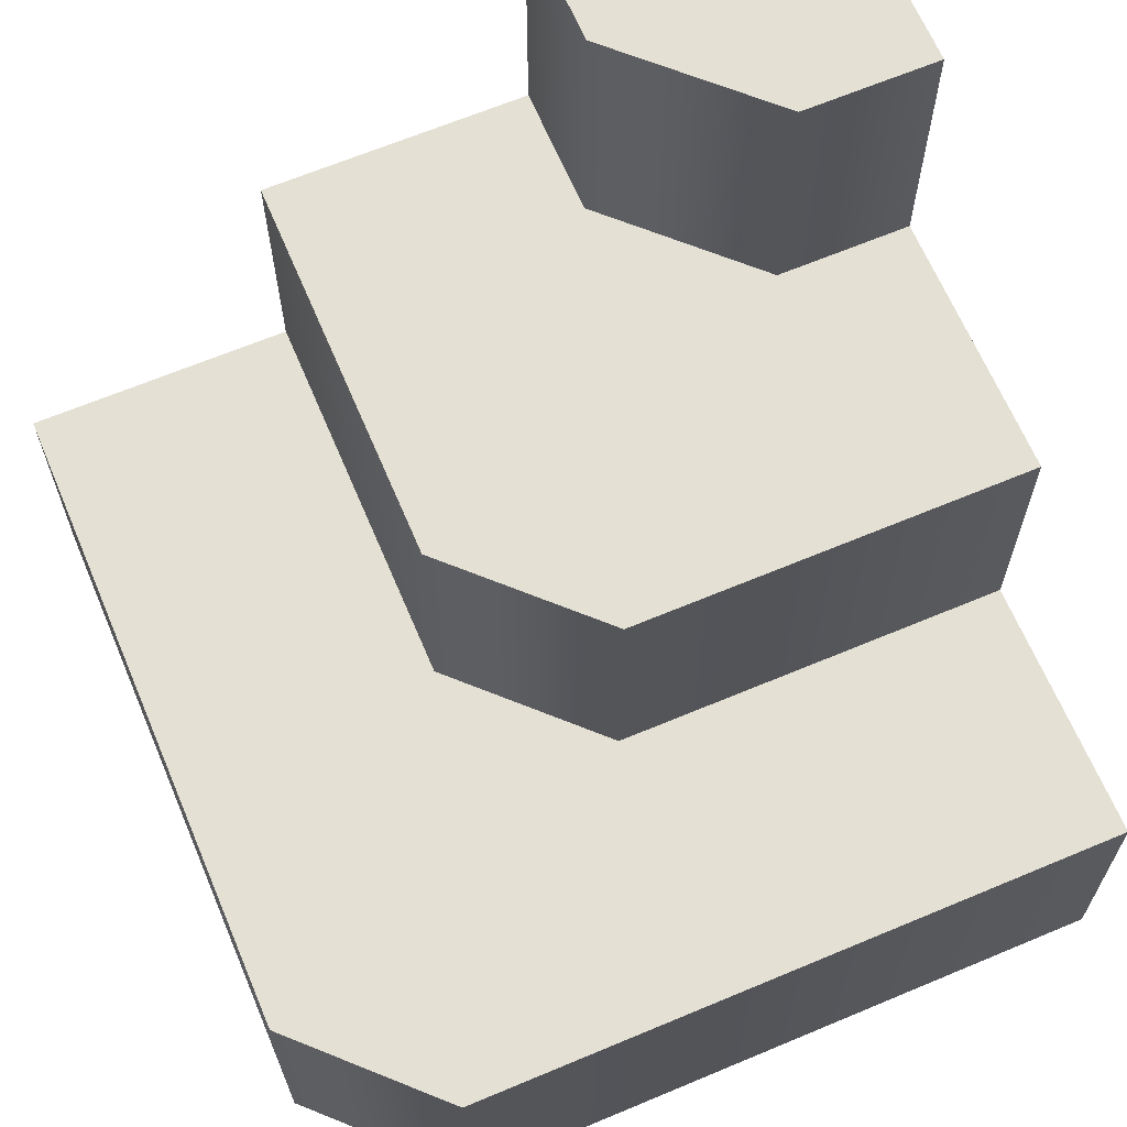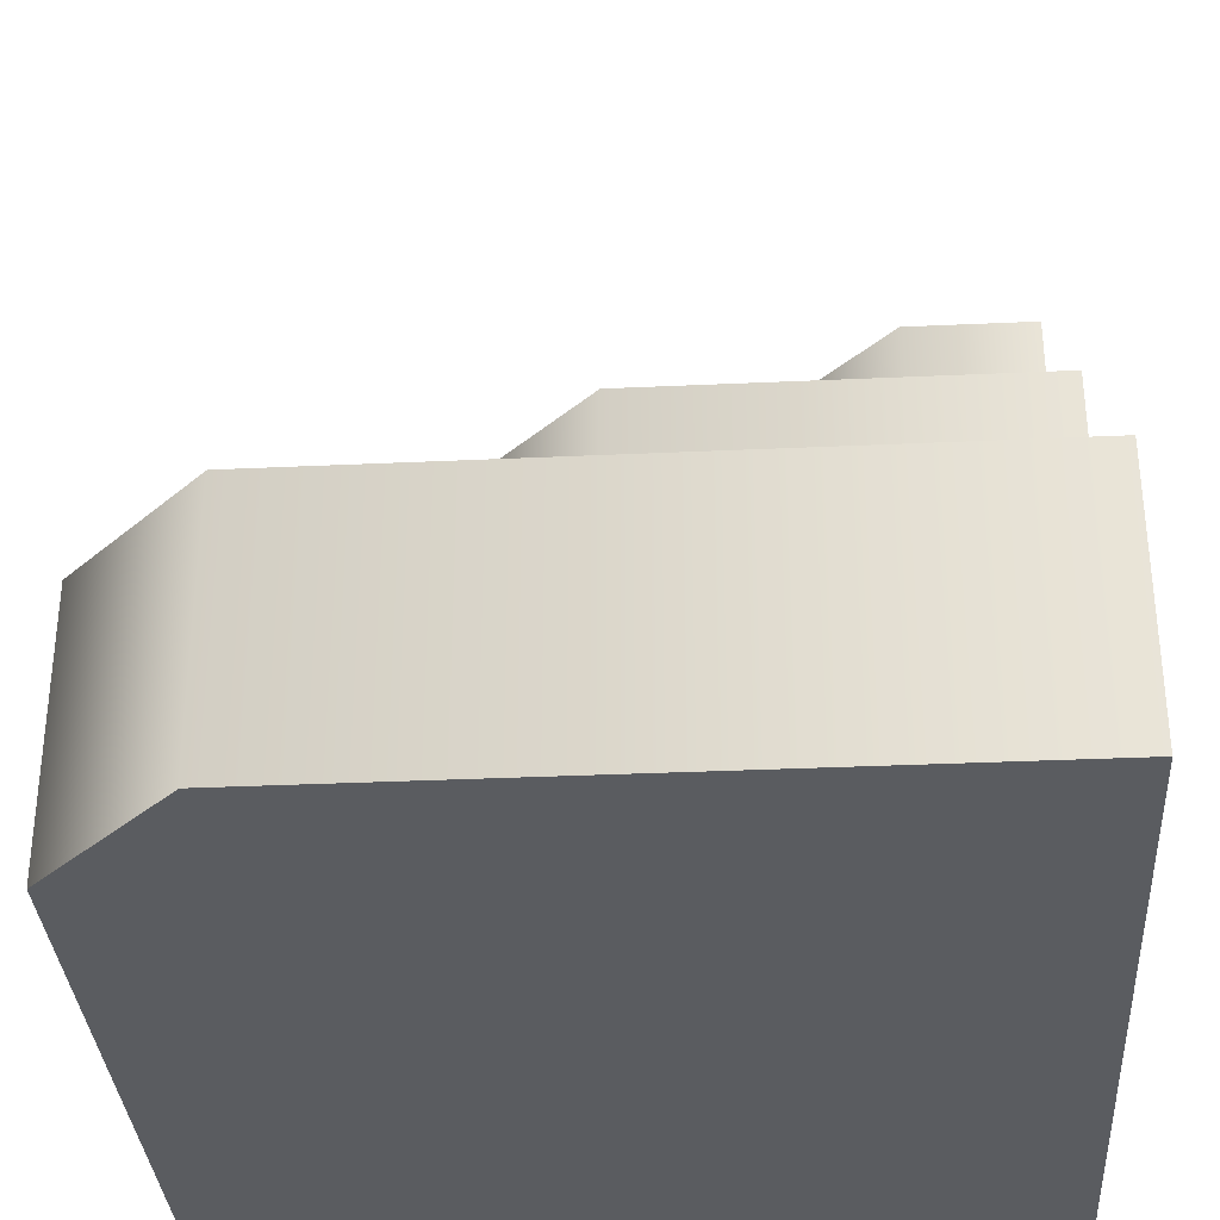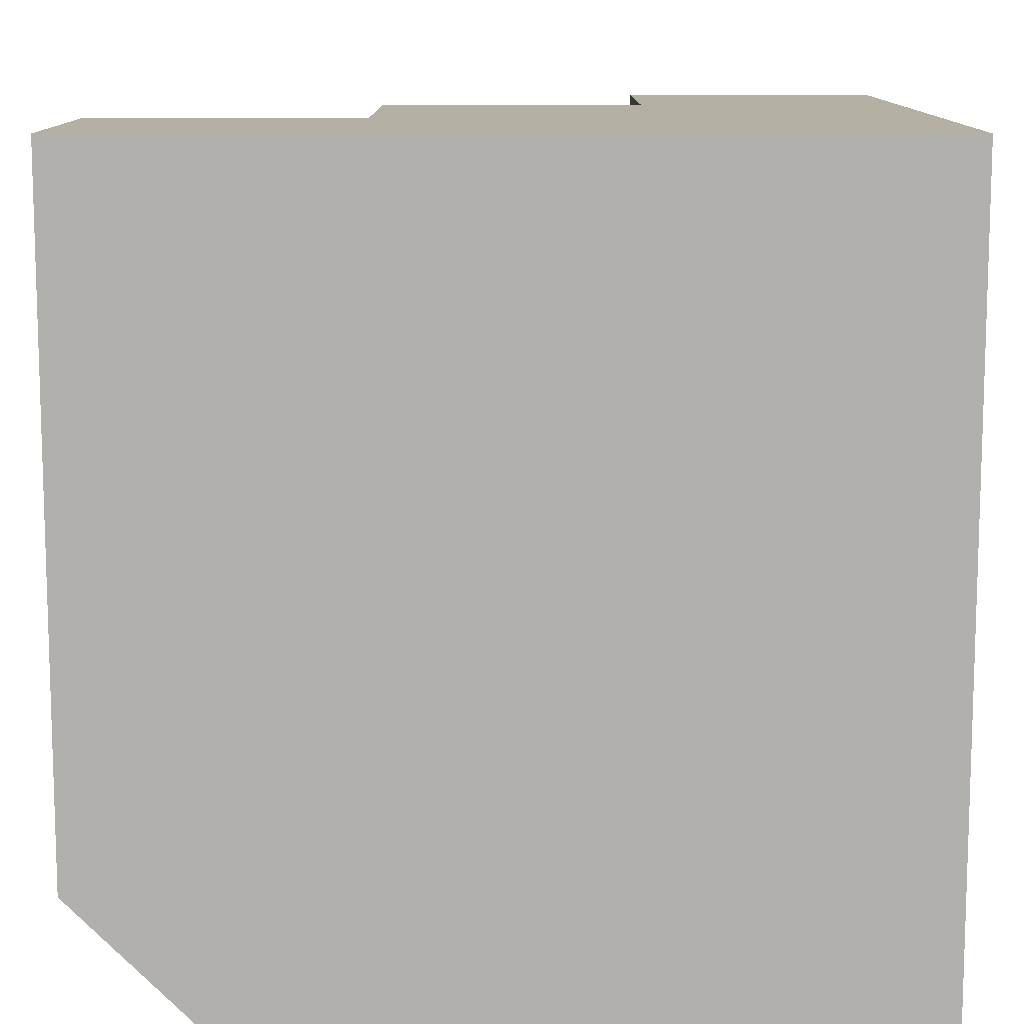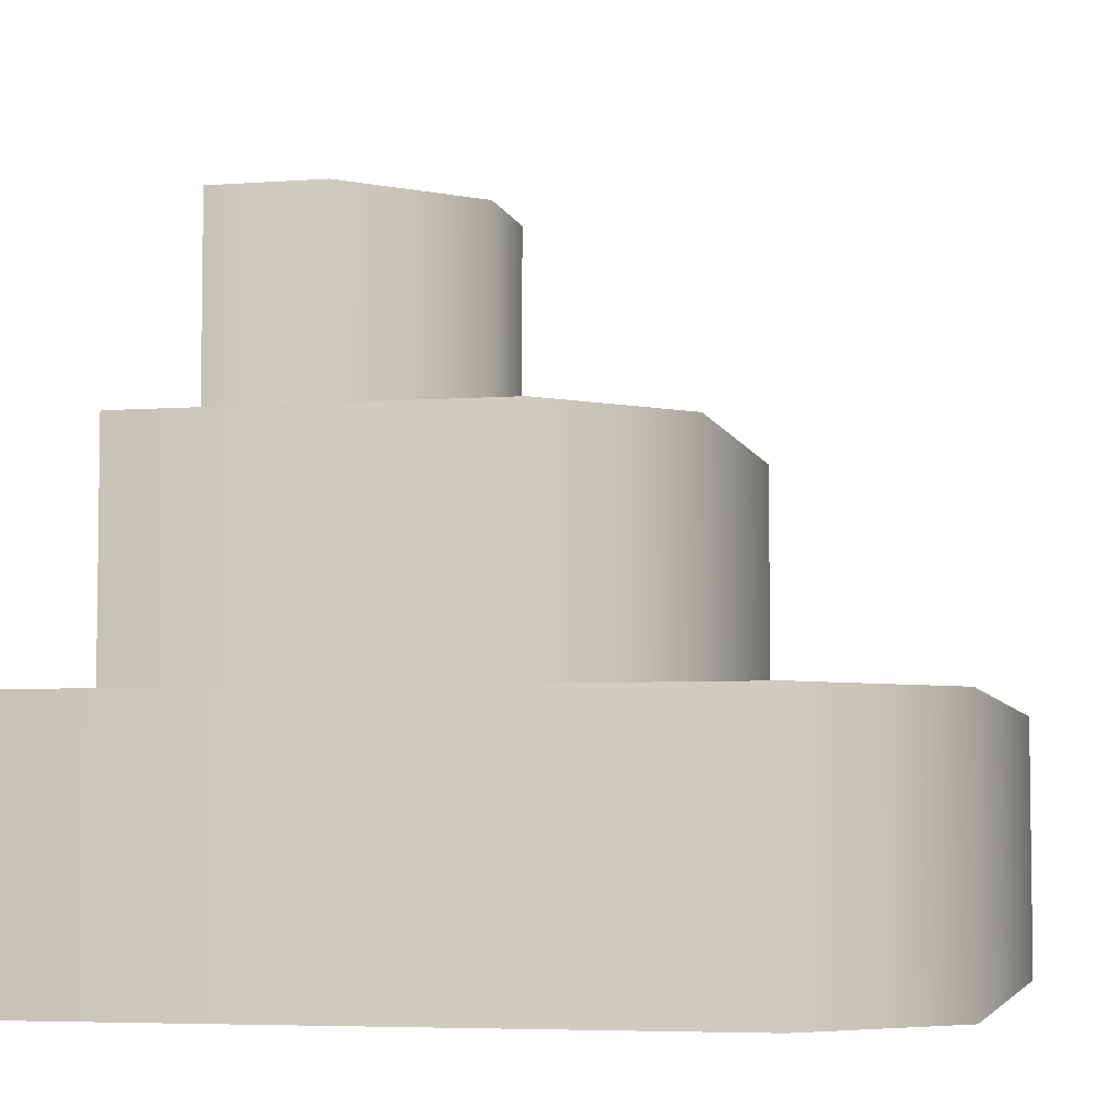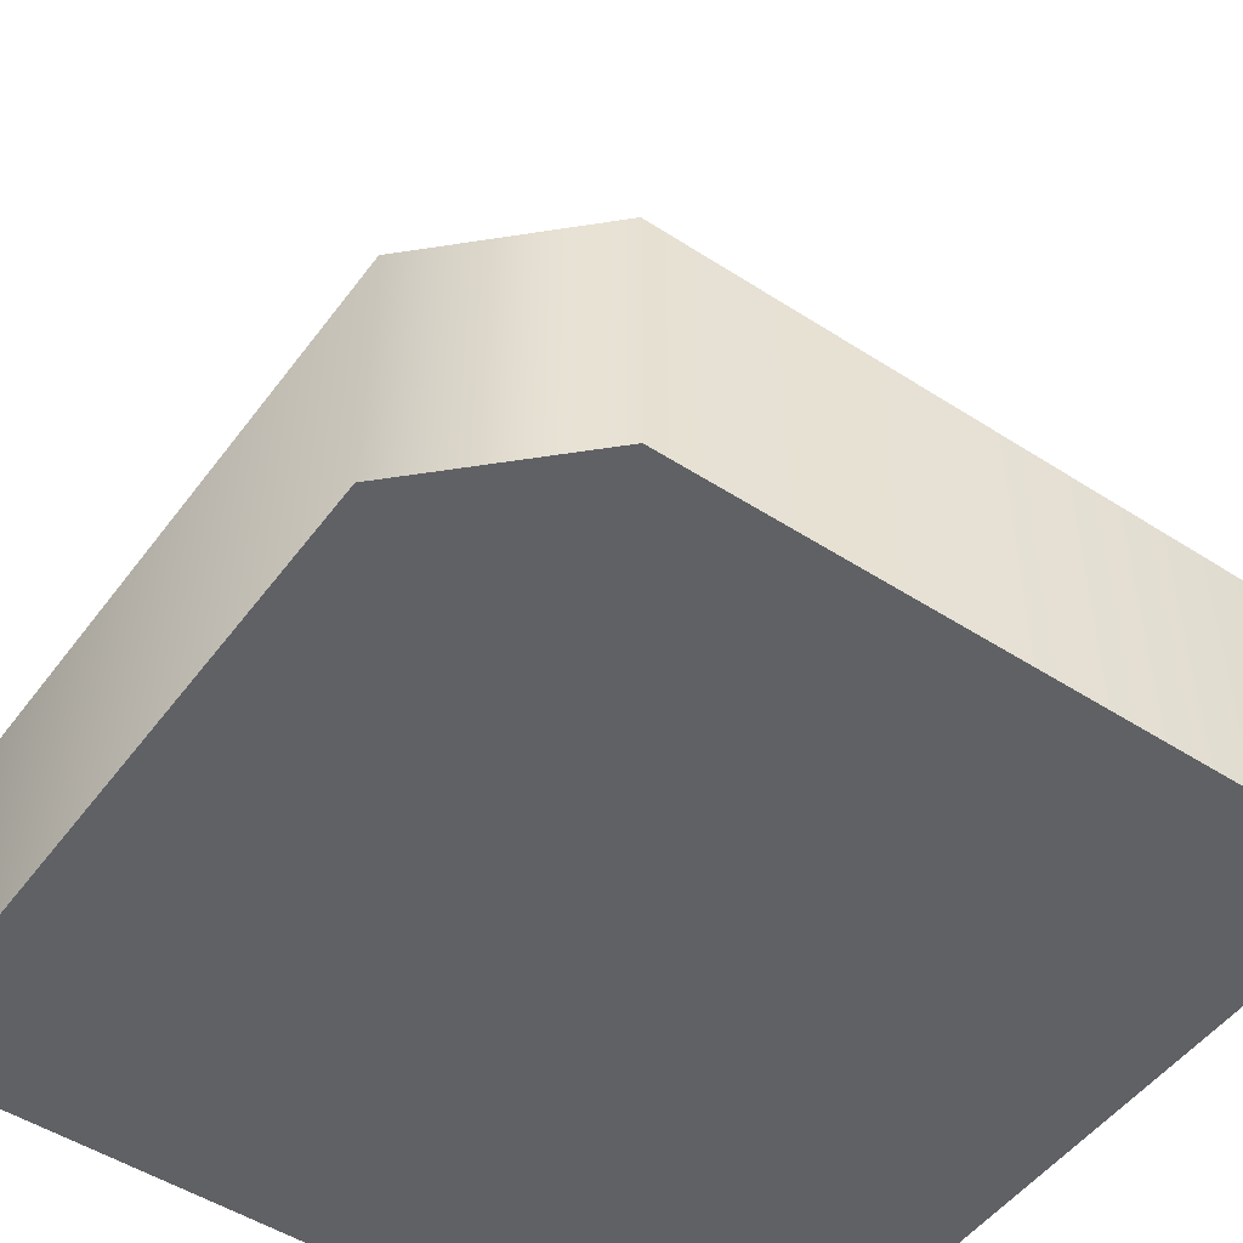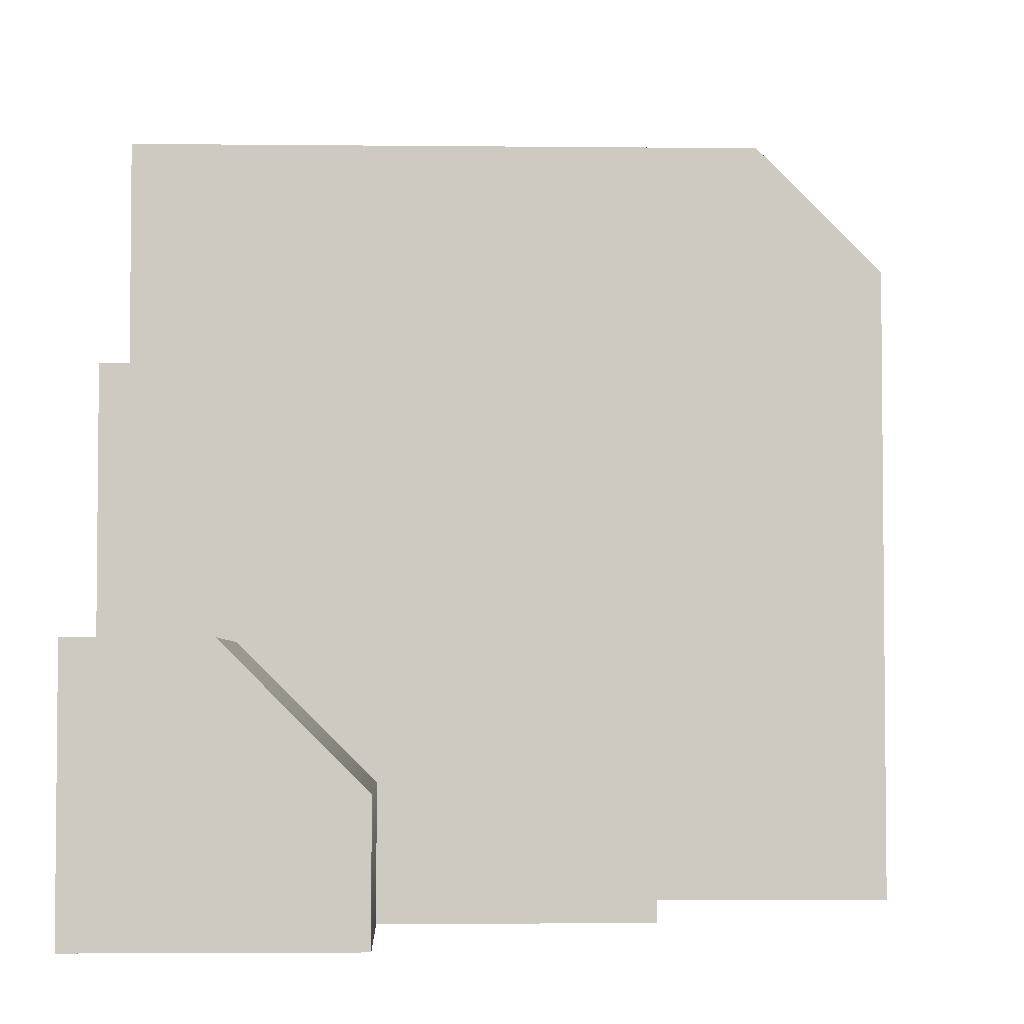
<metadata>
{"format":"obj","ext":"obj","renderer":"f3d","projection":"perspective","resolution":1024,"background":"white","views":[{"elev":65.5,"azim":-22.9,"up":"+Y"},{"elev":-33.7,"azim":3.6,"up":"+Y"},{"elev":-78.8,"azim":90.0,"up":"+Y"},{"elev":-5.2,"azim":-77.1,"up":"+Y"},{"elev":-50.3,"azim":-35.3,"up":"+Y"},{"elev":-3.7,"azim":178.0,"up":"+Z"}]}
</metadata>
<code>
g stairs-small-corner
v -0.15 0 -0.15 1 1 1
v 0.15 0 -0.15 1 1 1
v -0.15 0.1 -0.15 1 1 1
v -0.05 0.1 -0.15 1 1 1
v 0.15 0.3 -0.15 1 1 1
v 0.05 0.2 -0.15 1 1 1
v -0.05 0.2 -0.15 1 1 1
v 0.05 0.3 -0.15 1 1 1
v 0.15 0.3 -0.05 1 1 1
v 0.15 0.2 -0.05 1 1 1
v 0.15 1.603e-31 0.15 1 1 1
v 0.15 0.1 0.05 1 1 1
v 0.15 0.2 0.05 1 1 1
v 0.15 0.1 0.15 1 1 1
v -0.1 9.351e-32 0.15 1 1 1
v -0.15 8.015e-32 0.1 1 1 1
v -0.15 0.1 0.1 1 1 1
v 0.05 0.2 -0.1 1 1 1
v 0.05 0.3 -0.1 1 1 1
v 6.308e-14 0.1 0.05 1 1 1
v 6.308e-14 0.2 0.05 1 1 1
v -0.05 0.1 3.754e-14 1 1 1
v -0.05 0.2 3.754e-14 1 1 1
v -0.1 0.1 0.15 1 1 1
v 0.1 0.2 -0.05 1 1 1
v 0.1 0.3 -0.05 1 1 1
v -0.05 0.1 0.05 1 1 1
v 0.05 0.2 -0.05 1 1 1
f 3 2 1
f 2 3 4
f 2 4 5
f 5 4 6
f 6 4 7
f 5 6 8
f 9 2 5
f 2 9 10
f 2 10 11
f 11 10 12
f 12 10 13
f 11 12 14
f 15 2 11
f 2 15 1
f 1 15 16
f 16 3 1
f 3 16 17
f 18 8 6
f 8 18 19
f 13 20 12
f 20 13 21
f 22 7 4
f 7 22 23
f 11 24 15
f 24 11 14
f 9 25 10
f 25 9 26
f 21 22 20
f 22 21 23
f 15 17 16
f 17 15 24
f 26 18 25
f 18 26 19
f 12 24 14
f 24 12 20
f 24 20 27
f 22 27 20
f 24 27 22
f 24 22 4
f 24 4 3
f 24 3 17
f 10 21 13
f 21 10 25
f 21 25 28
f 18 28 25
f 21 28 18
f 21 18 6
f 21 6 7
f 21 7 23
f 5 26 9
f 26 5 8
f 26 8 19
g stairs-small-corner
f 3 2 1
f 2 3 4
f 2 4 5
f 5 4 6
f 6 4 7
f 5 6 8
f 9 2 5
f 2 9 10
f 2 10 11
f 11 10 12
f 12 10 13
f 11 12 14
f 15 2 11
f 2 15 1
f 1 15 16
f 16 3 1
f 3 16 17
f 18 8 6
f 8 18 19
f 13 20 12
f 20 13 21
f 22 7 4
f 7 22 23
f 11 24 15
f 24 11 14
f 9 25 10
f 25 9 26
f 21 22 20
f 22 21 23
f 15 17 16
f 17 15 24
f 26 18 25
f 18 26 19
f 12 24 14
f 24 12 20
f 24 20 27
f 22 27 20
f 24 27 22
f 24 22 4
f 24 4 3
f 24 3 17
f 10 21 13
f 21 10 25
f 21 25 28
f 18 28 25
f 21 28 18
f 21 18 6
f 21 6 7
f 21 7 23
f 5 26 9
f 26 5 8
f 26 8 19

</code>
